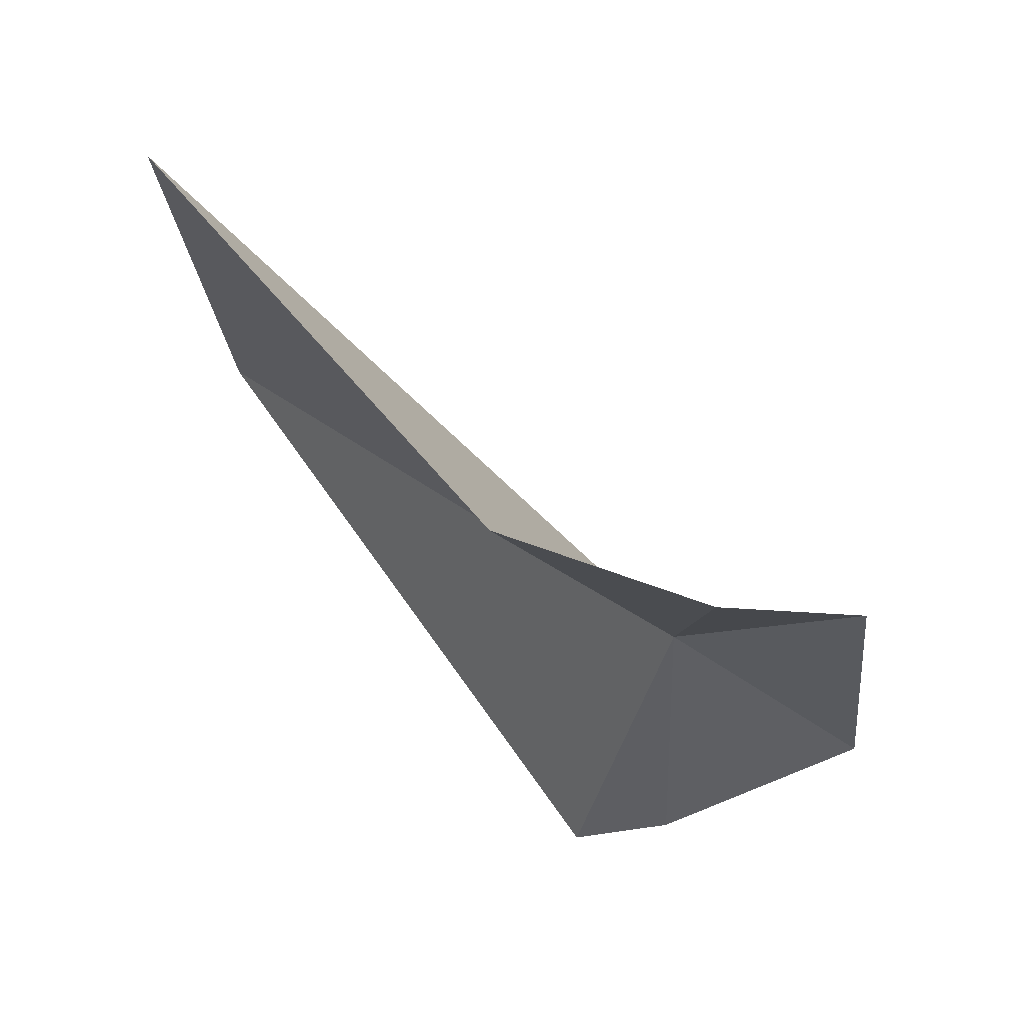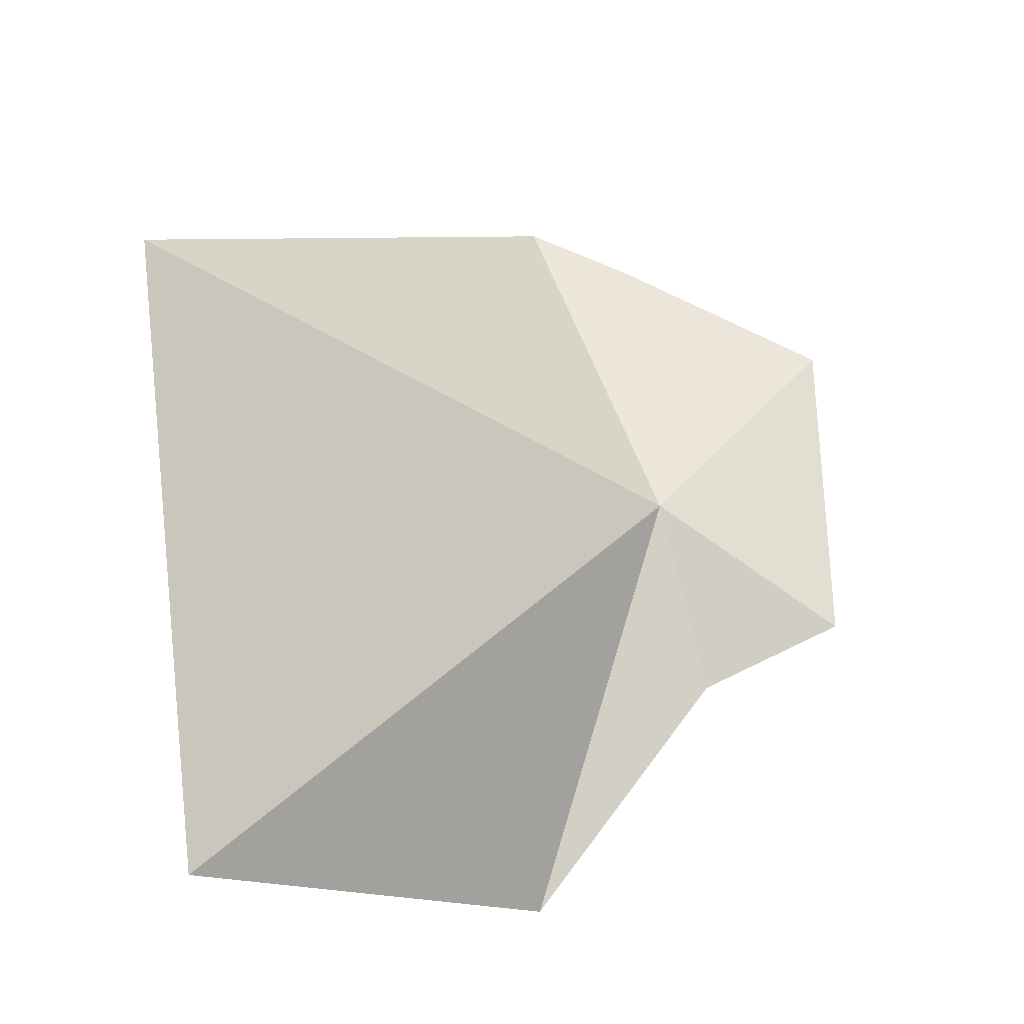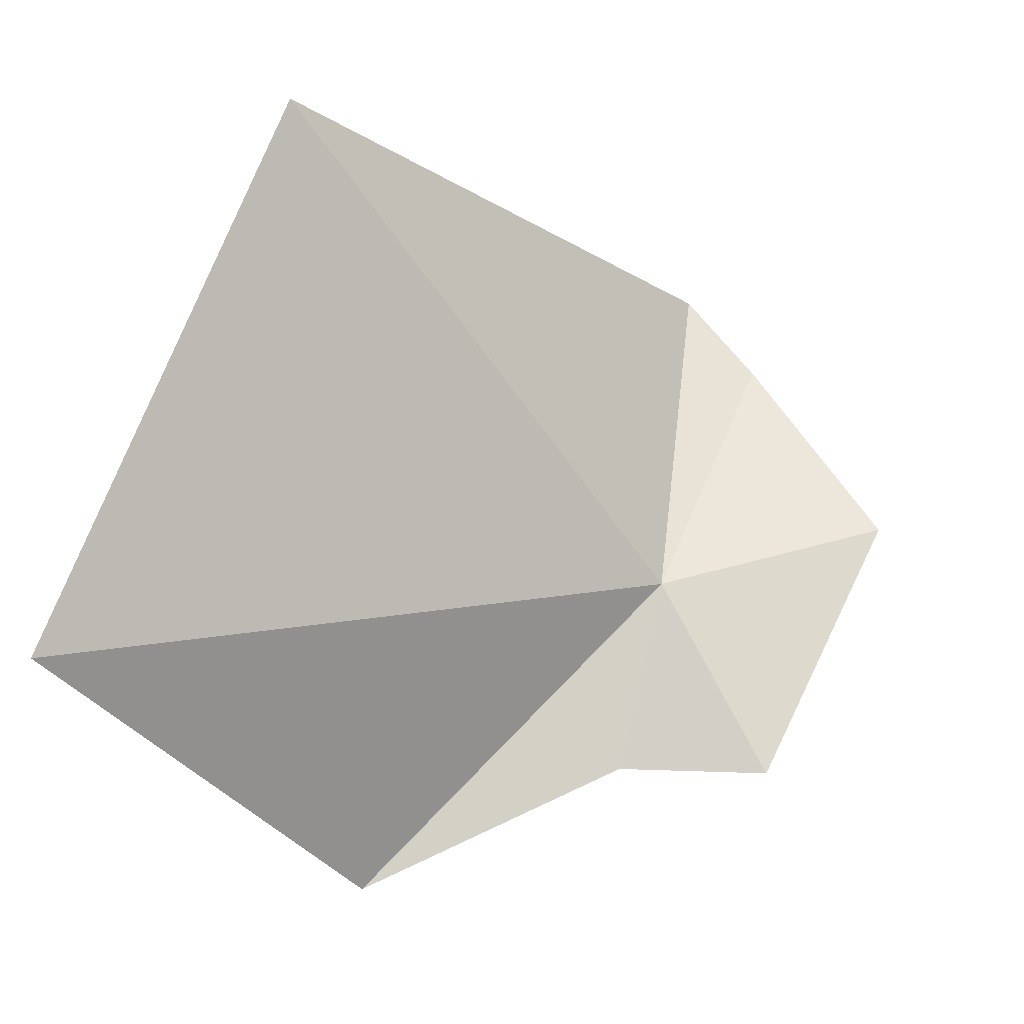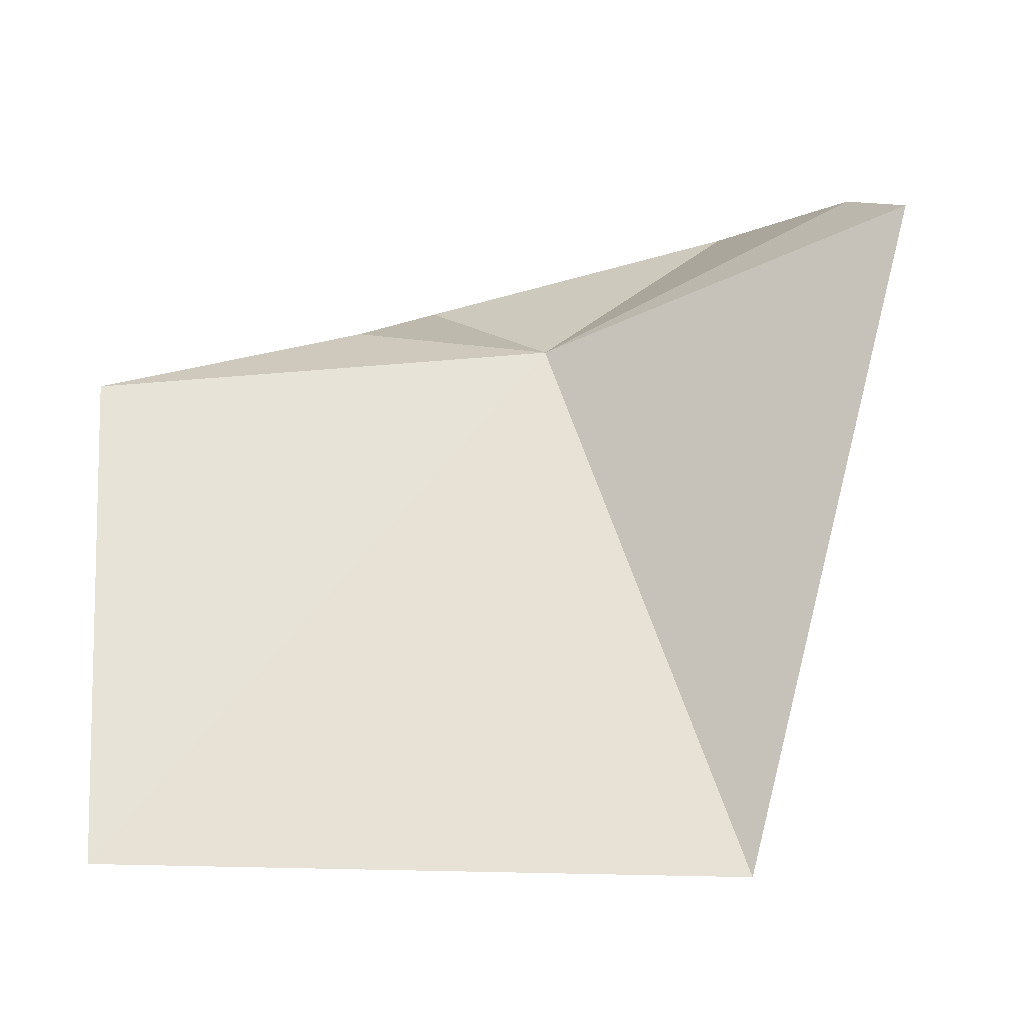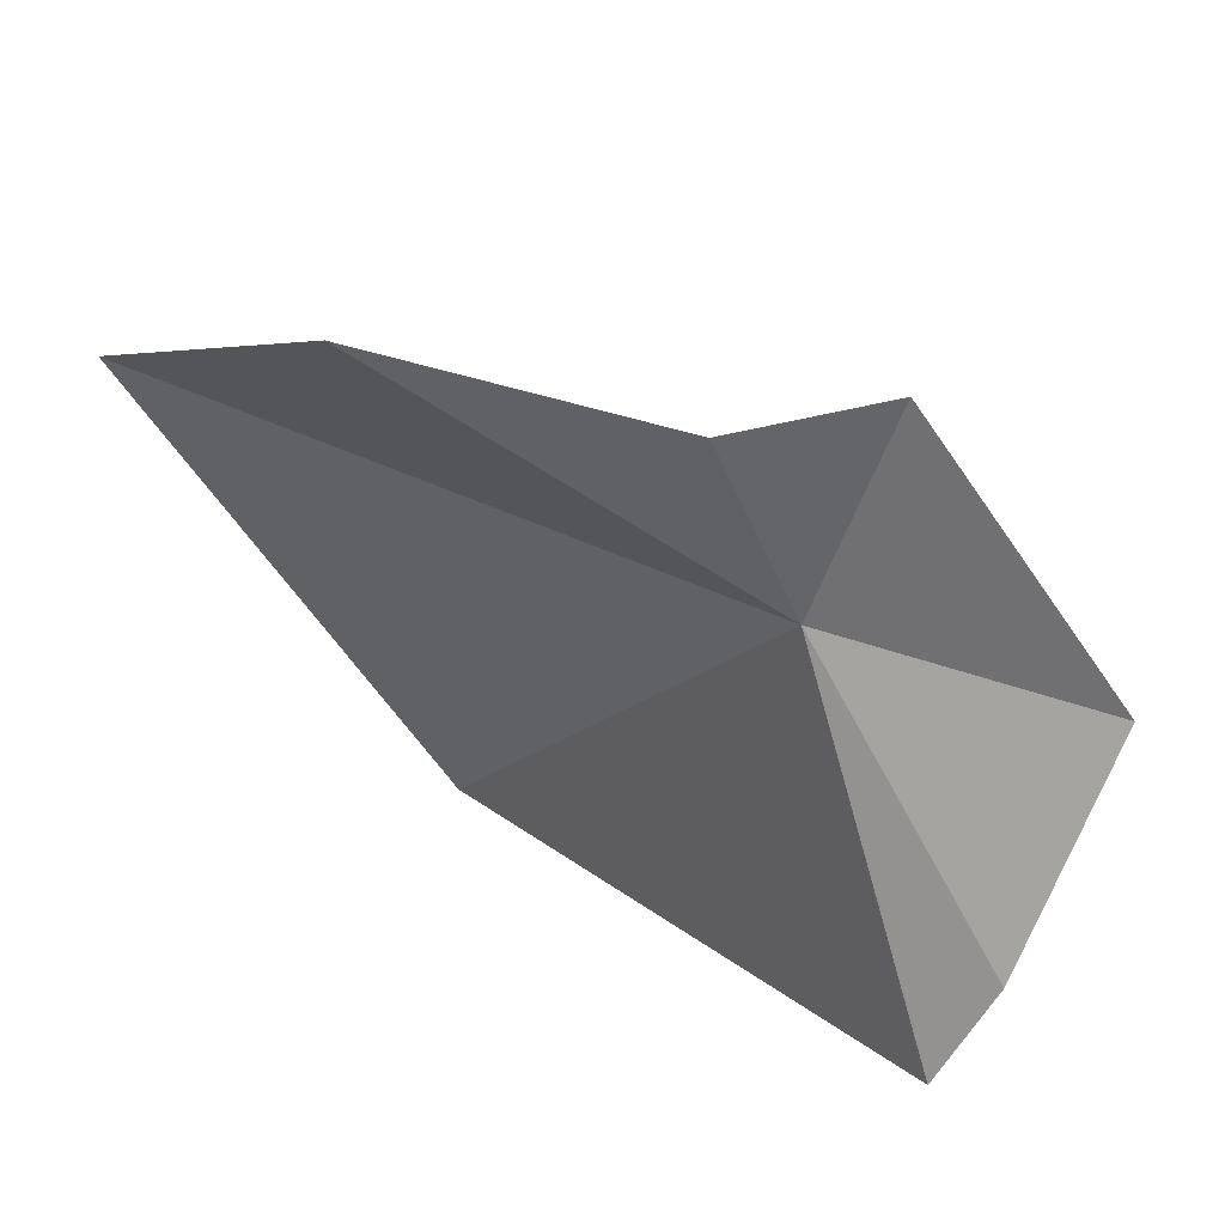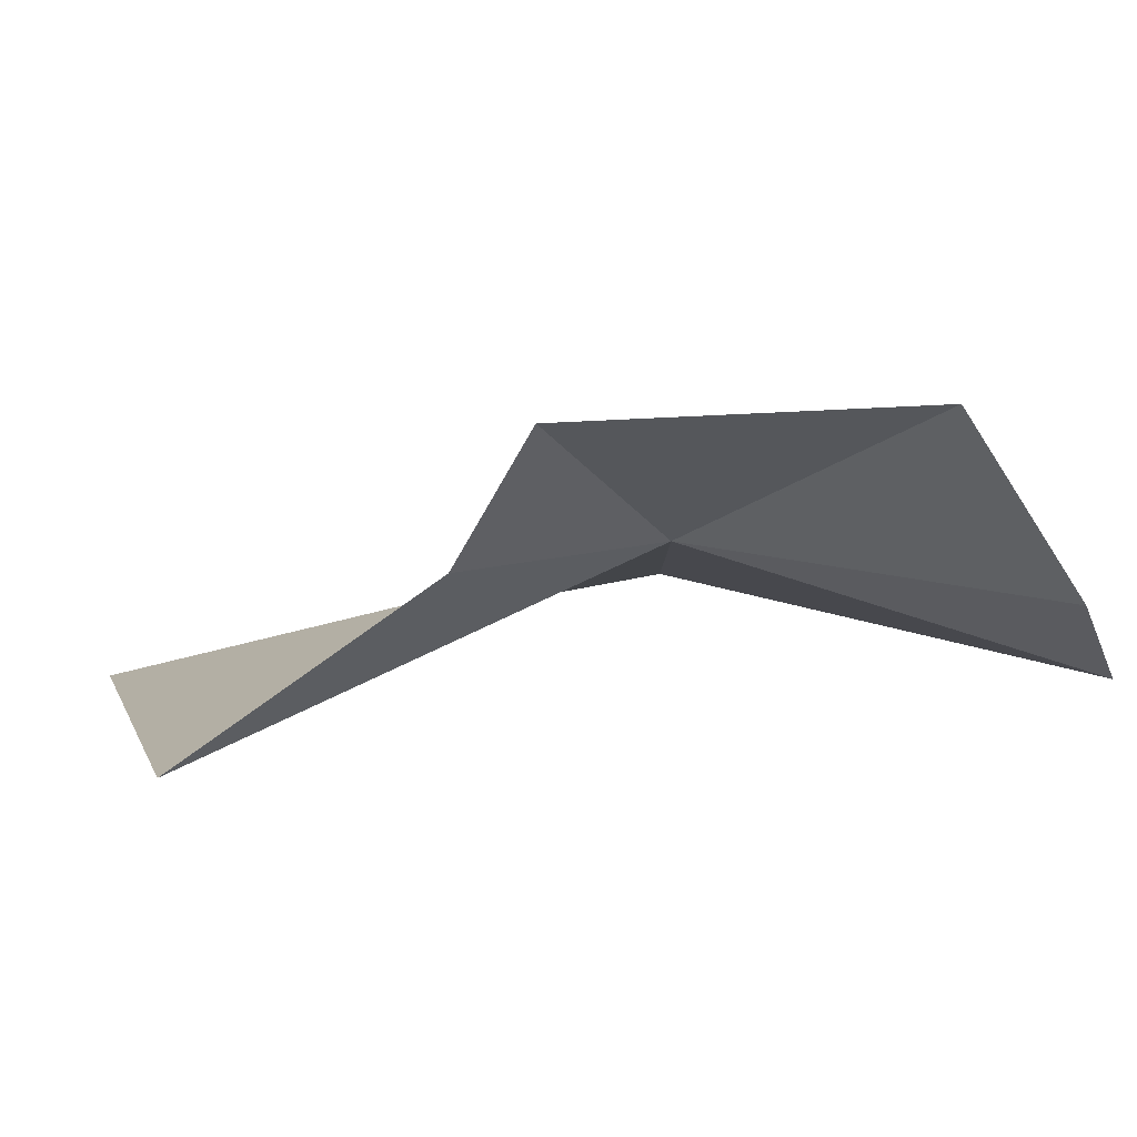
<metadata>
{"format":"obj","ext":"obj","renderer":"f3d","projection":"perspective","resolution":1024,"background":"white","views":[{"elev":-19.6,"azim":-80.1,"up":"+Y"},{"elev":75.7,"azim":-87.1,"up":"+Y"},{"elev":71.8,"azim":-59.5,"up":"+Y"},{"elev":-77.0,"azim":5.9,"up":"+Z"},{"elev":-58.8,"azim":-50.0,"up":"+Y"},{"elev":49.1,"azim":-17.0,"up":"+Z"}]}
</metadata>
<code>
v 30.45 24.31 32.86
v 22.54 30.42 25.38
v 32.77 31.08 23.86
v 22.73 23.8 30.94
v 36.69 22.02 30.18
v 35.97 22.07 32.07
v 27.07 23.78 33.9
v 33.97 22.98 35.88
v 28.36 23.9 36.3
f 1 3 2
f 1 2 4
f 1 5 3
f 1 6 5
f 1 4 7
f 1 8 6
f 1 9 8
f 1 7 9

</code>
